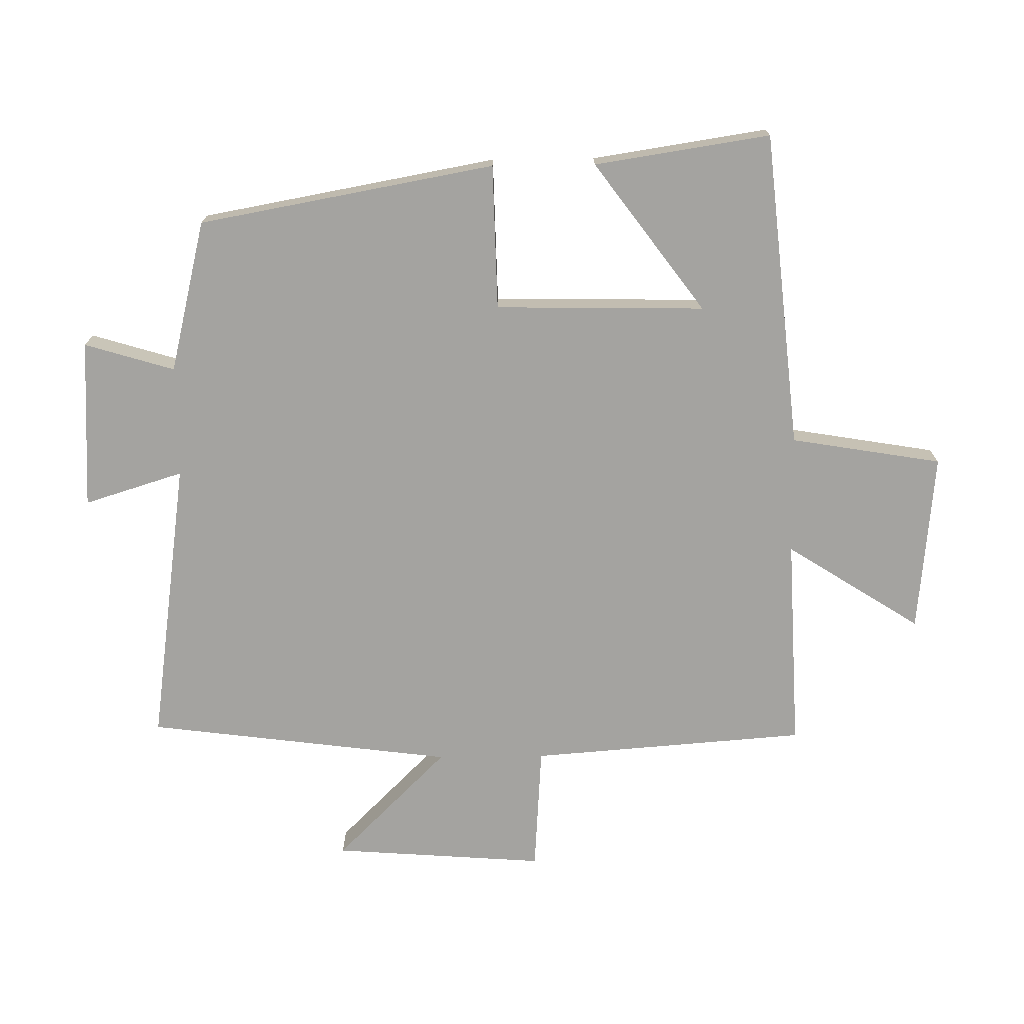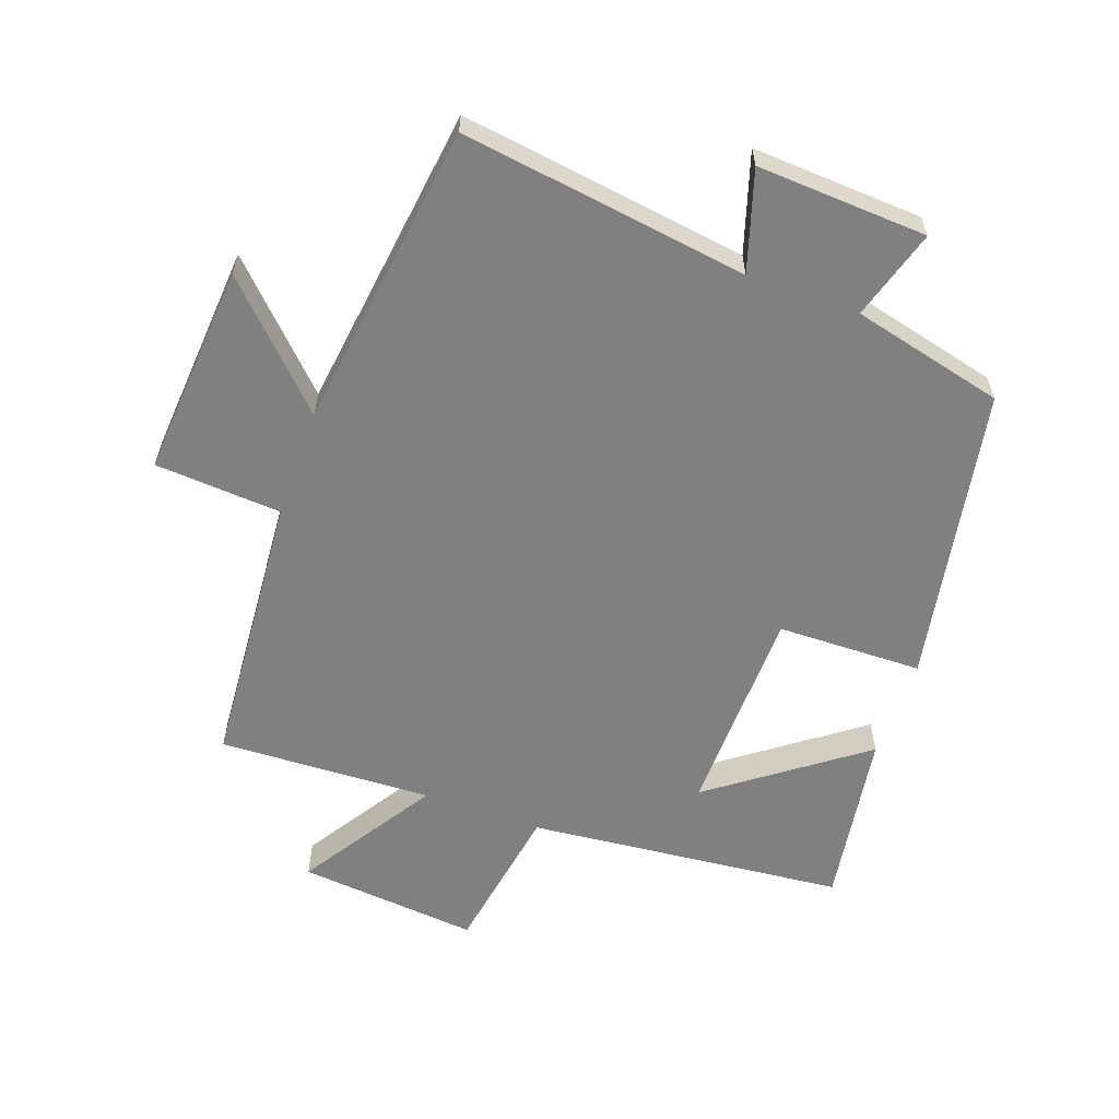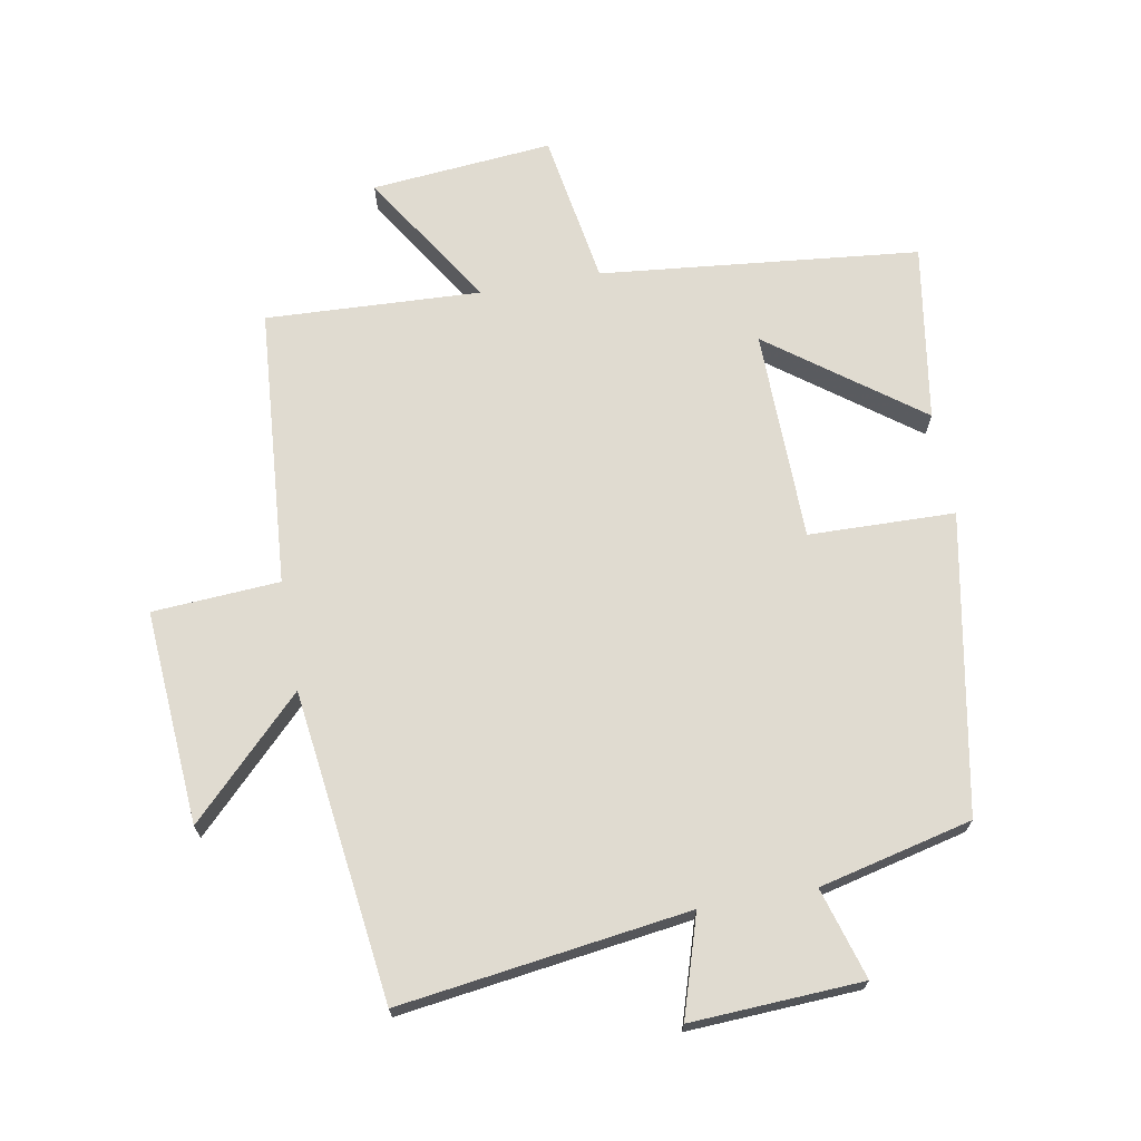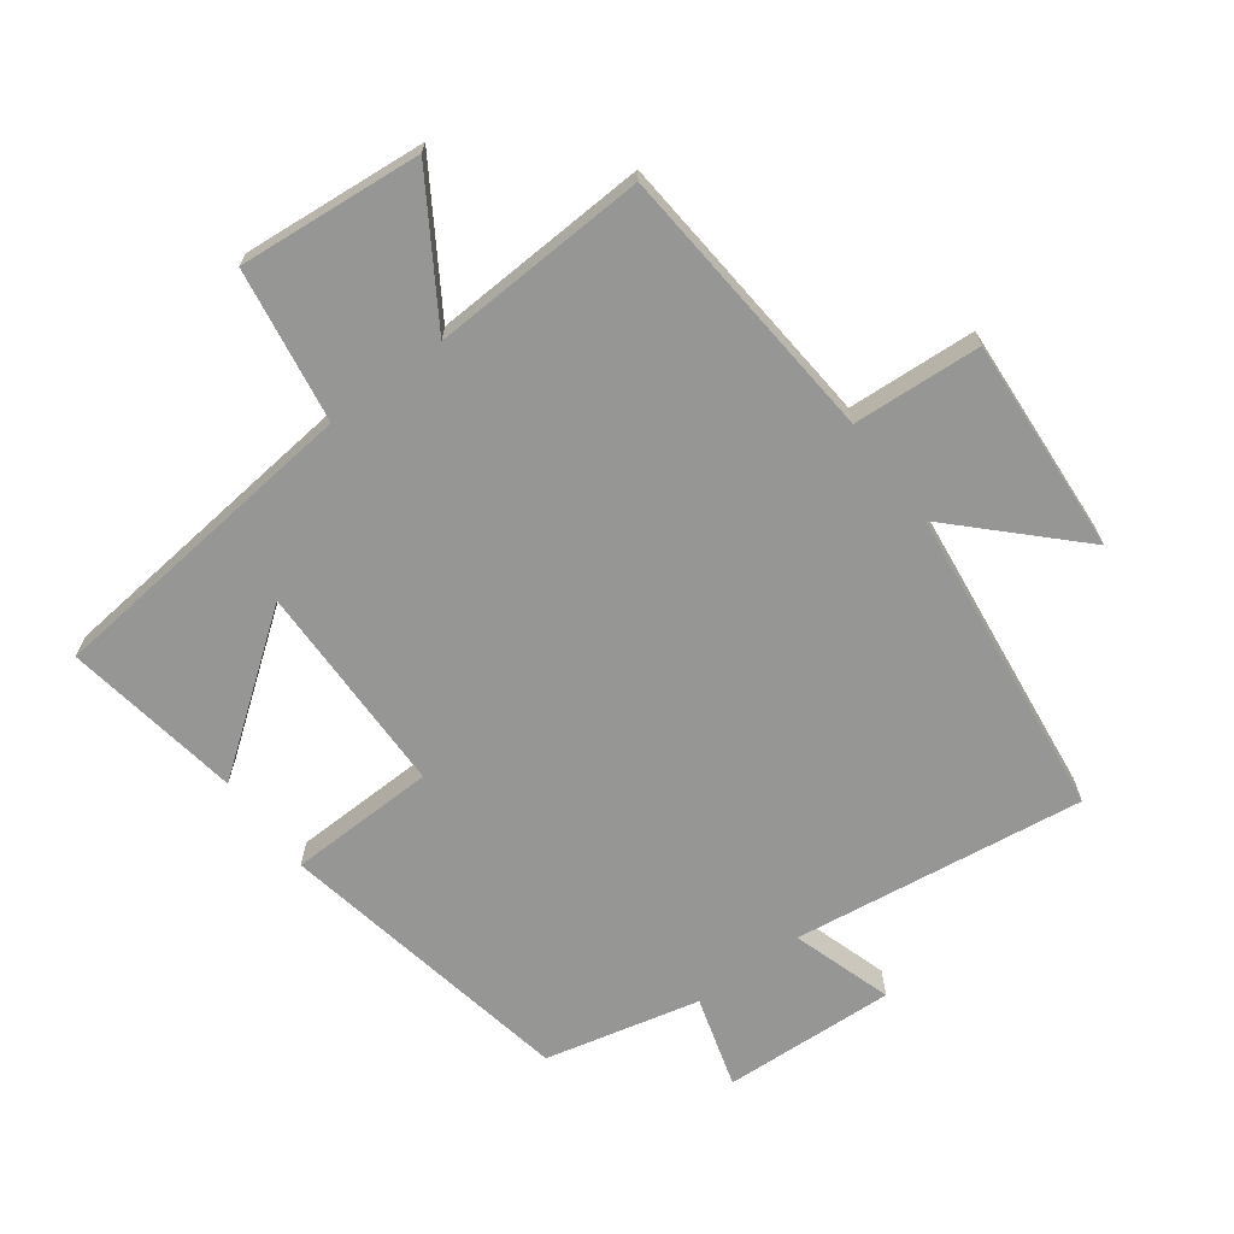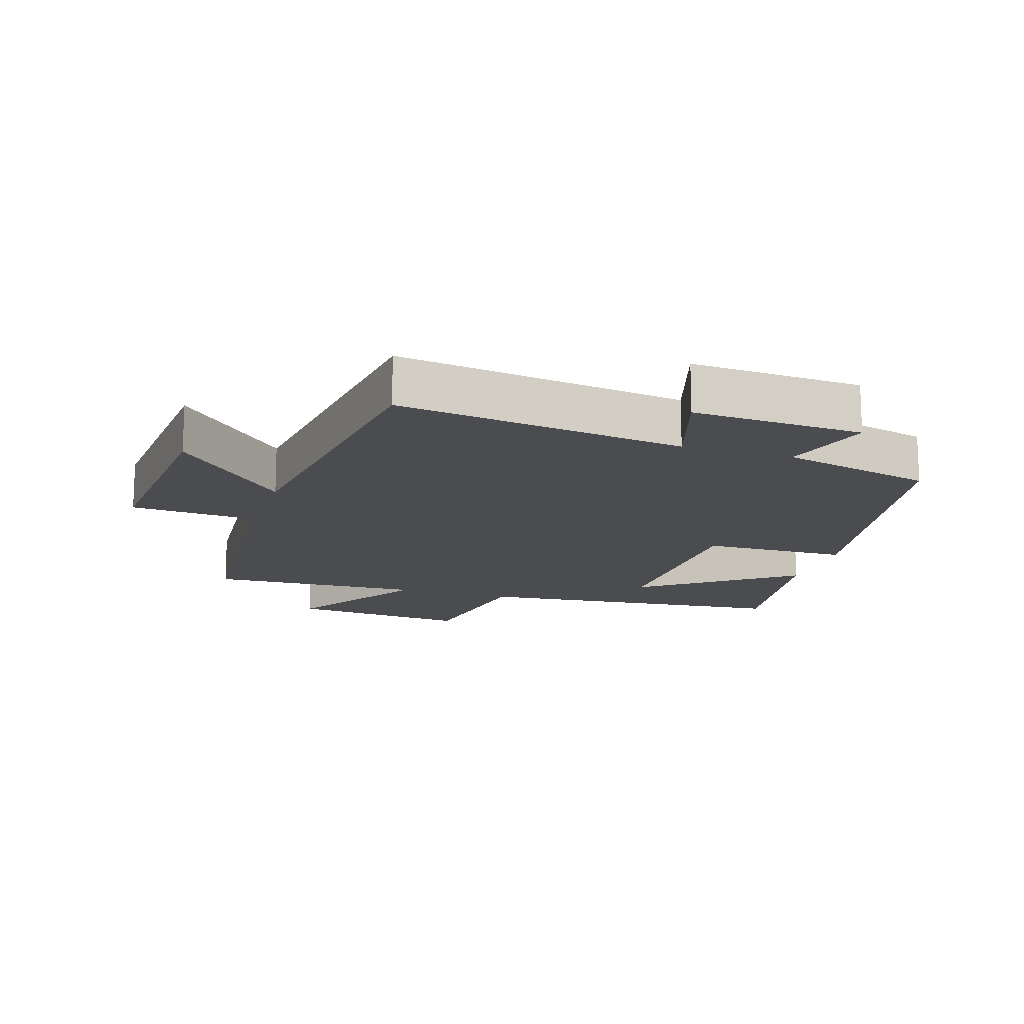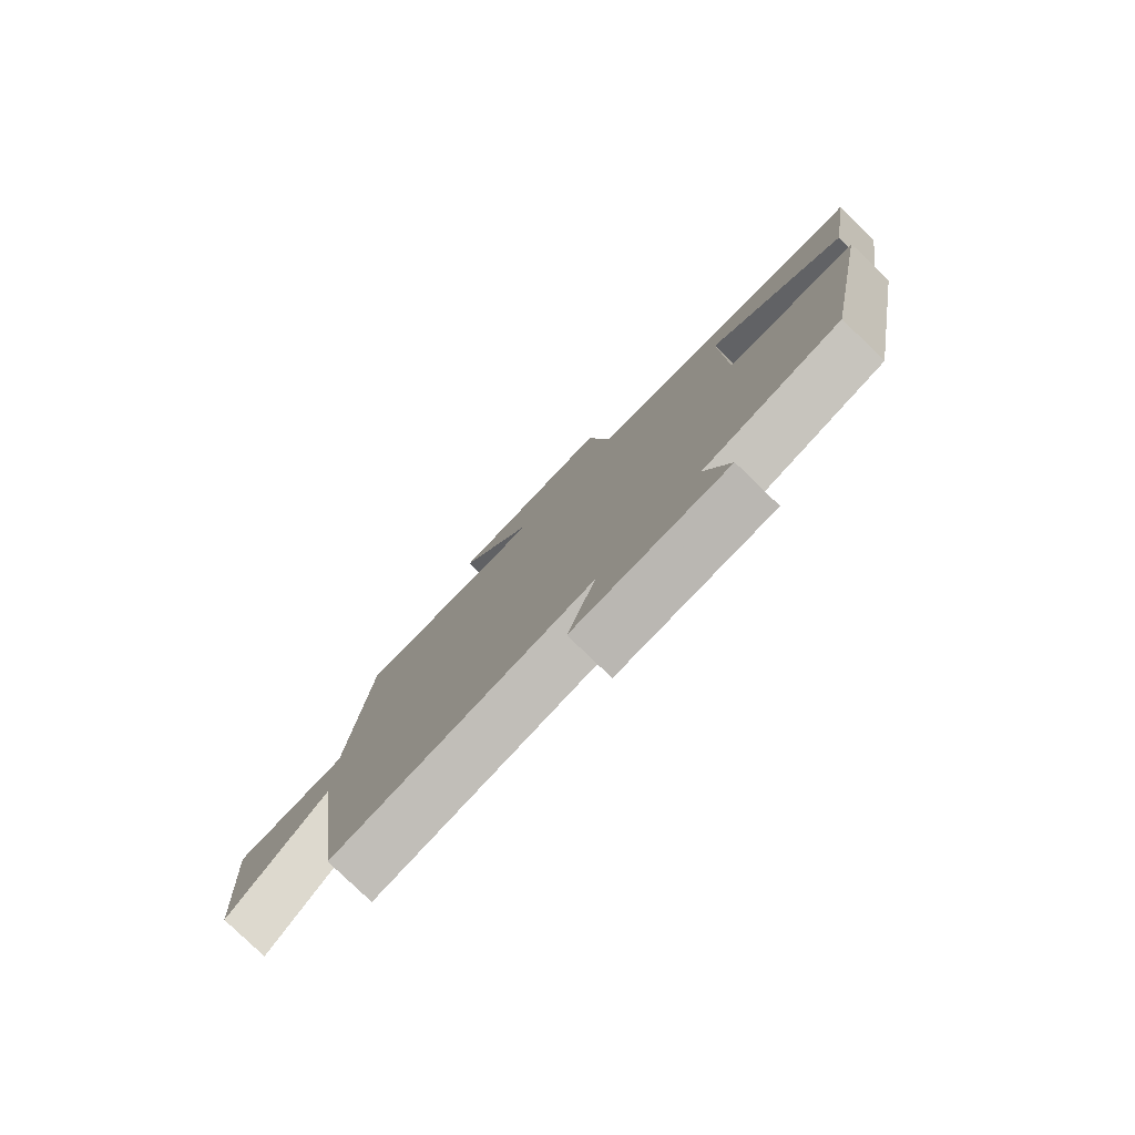
<metadata>
{"format":"obj","ext":"obj","renderer":"f3d","projection":"perspective","resolution":1024,"background":"white","views":[{"elev":-73.0,"azim":-89.3,"up":"+Y"},{"elev":-60.1,"azim":160.2,"up":"+Y"},{"elev":69.8,"azim":169.9,"up":"+Y"},{"elev":-67.7,"azim":36.9,"up":"+Y"},{"elev":-15.1,"azim":162.3,"up":"+Y"},{"elev":-79.8,"azim":-134.0,"up":"+Z"}]}
</metadata>
<code>
v -0.416 0.07 -0.443
v -0.5 0.07 0.017
v -0.275 0.07 0.022
v -0.269 0.07 0.348
v -0.5 0.07 0.177
v -0.542 0.07 0.45
v -0.05 0.07 0.5
v -0.011 0.07 0.735
v 0.269 0.07 0.709
v 0.136 0.07 0.5
v 0.467 0.07 0.515
v 0.5 0.07 0.085
v 0.696 0.07 0.072
v 0.672 0.07 -0.258
v 0.5 0.07 -0.085
v 0.439 0.07 -0.562
v -0.006 0.07 -0.5
v 0.042 0.07 -0.654
v -0.222 0.07 -0.64
v -0.18 0.07 -0.5
v -0.416 0 -0.443
v -0.5 0 0.017
v -0.275 0 0.022
v -0.269 0 0.348
v -0.5 0 0.177
v -0.542 0 0.45
v -0.05 0 0.5
v -0.011 0 0.735
v 0.269 0 0.709
v 0.136 0 0.5
v 0.467 0 0.515
v 0.5 0 0.085
v 0.696 0 0.072
v 0.672 0 -0.258
v 0.5 0 -0.085
v 0.439 0 -0.562
v -0.006 0 -0.5
v 0.042 0 -0.654
v -0.222 0 -0.64
v -0.18 0 -0.5
f 17 18 19 20
f 17 20 1 2
f 15 16 17 2
f 12 13 14 15
f 10 11 12 15
f 7 8 9 10
f 4 5 6
f 4 6 7 10
f 15 2 3
f 3 4 10 15
f 40 39 38 37
f 22 21 40 37
f 22 37 36 35
f 35 34 33 32
f 35 32 31 30
f 30 29 28 27
f 26 25 24
f 30 27 26 24
f 23 22 35
f 35 30 24 23
f 1 21 22 2
f 2 22 23 3
f 3 23 24 4
f 4 24 25 5
f 5 25 26 6
f 6 26 27 7
f 7 27 28 8
f 8 28 29 9
f 9 29 30 10
f 10 30 31 11
f 11 31 32 12
f 12 32 33 13
f 13 33 34 14
f 14 34 35 15
f 15 35 36 16
f 16 36 37 17
f 17 37 38 18
f 18 38 39 19
f 19 39 40 20
f 20 40 21 1

</code>
